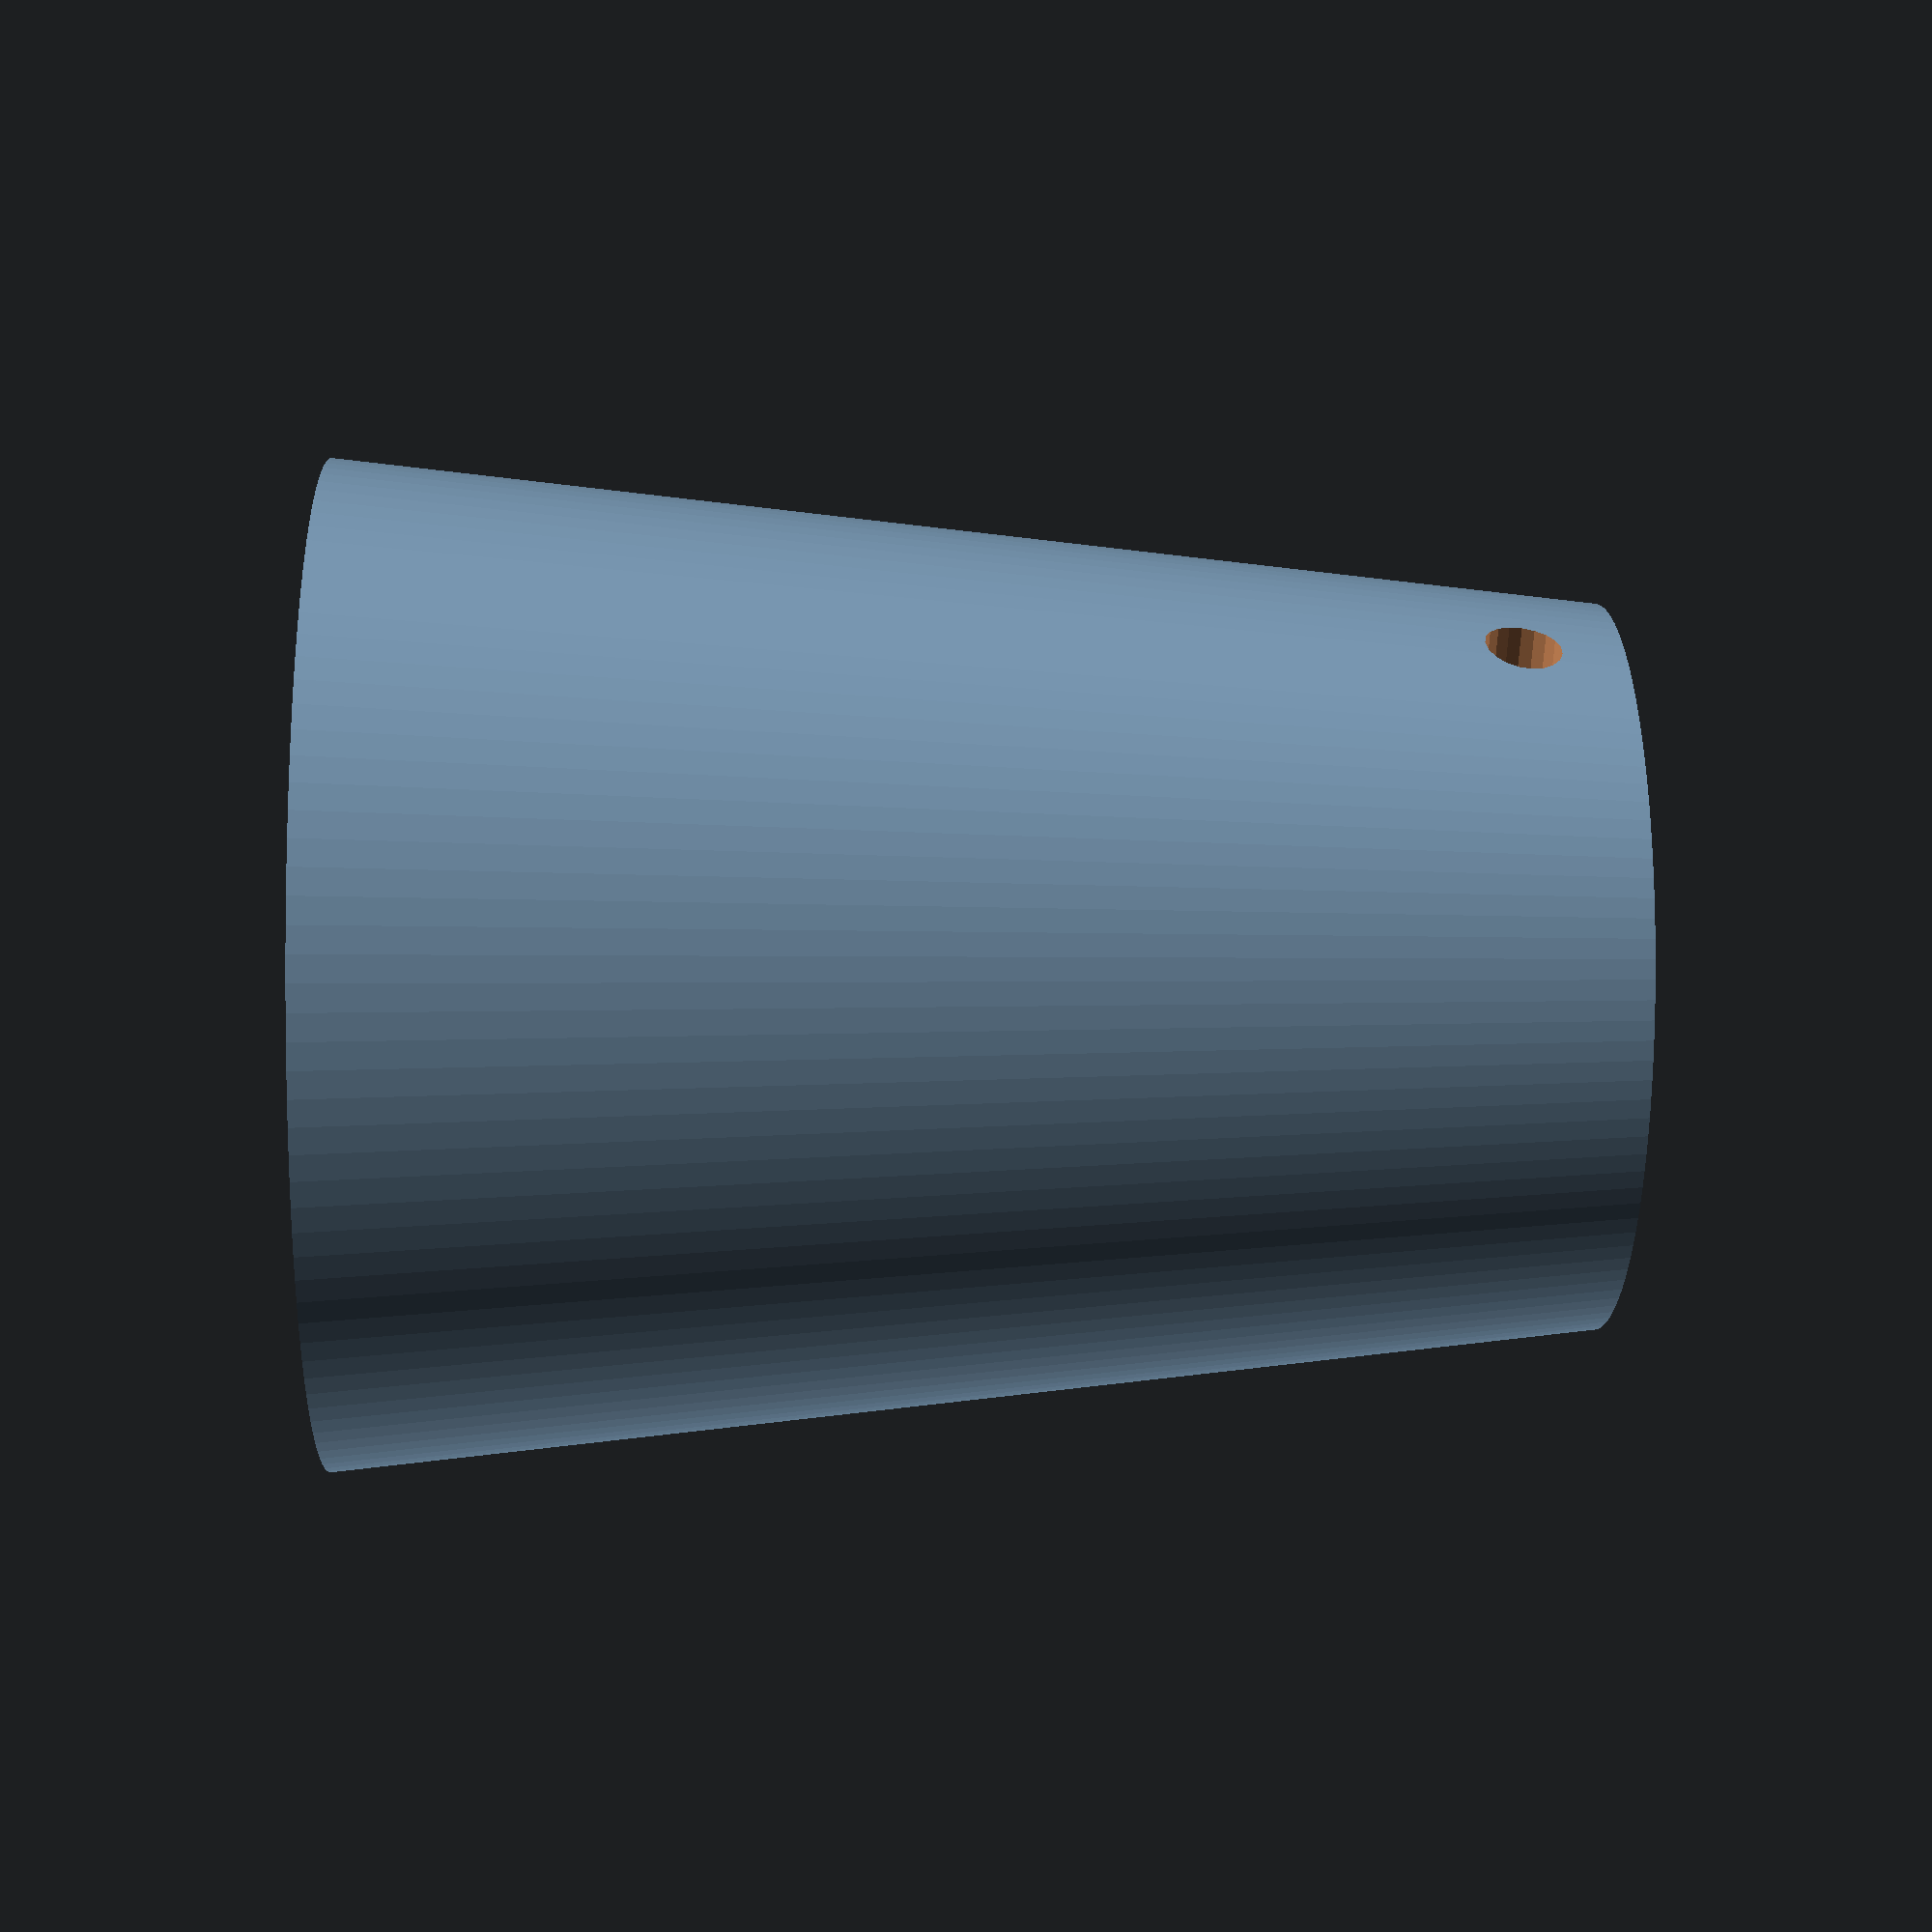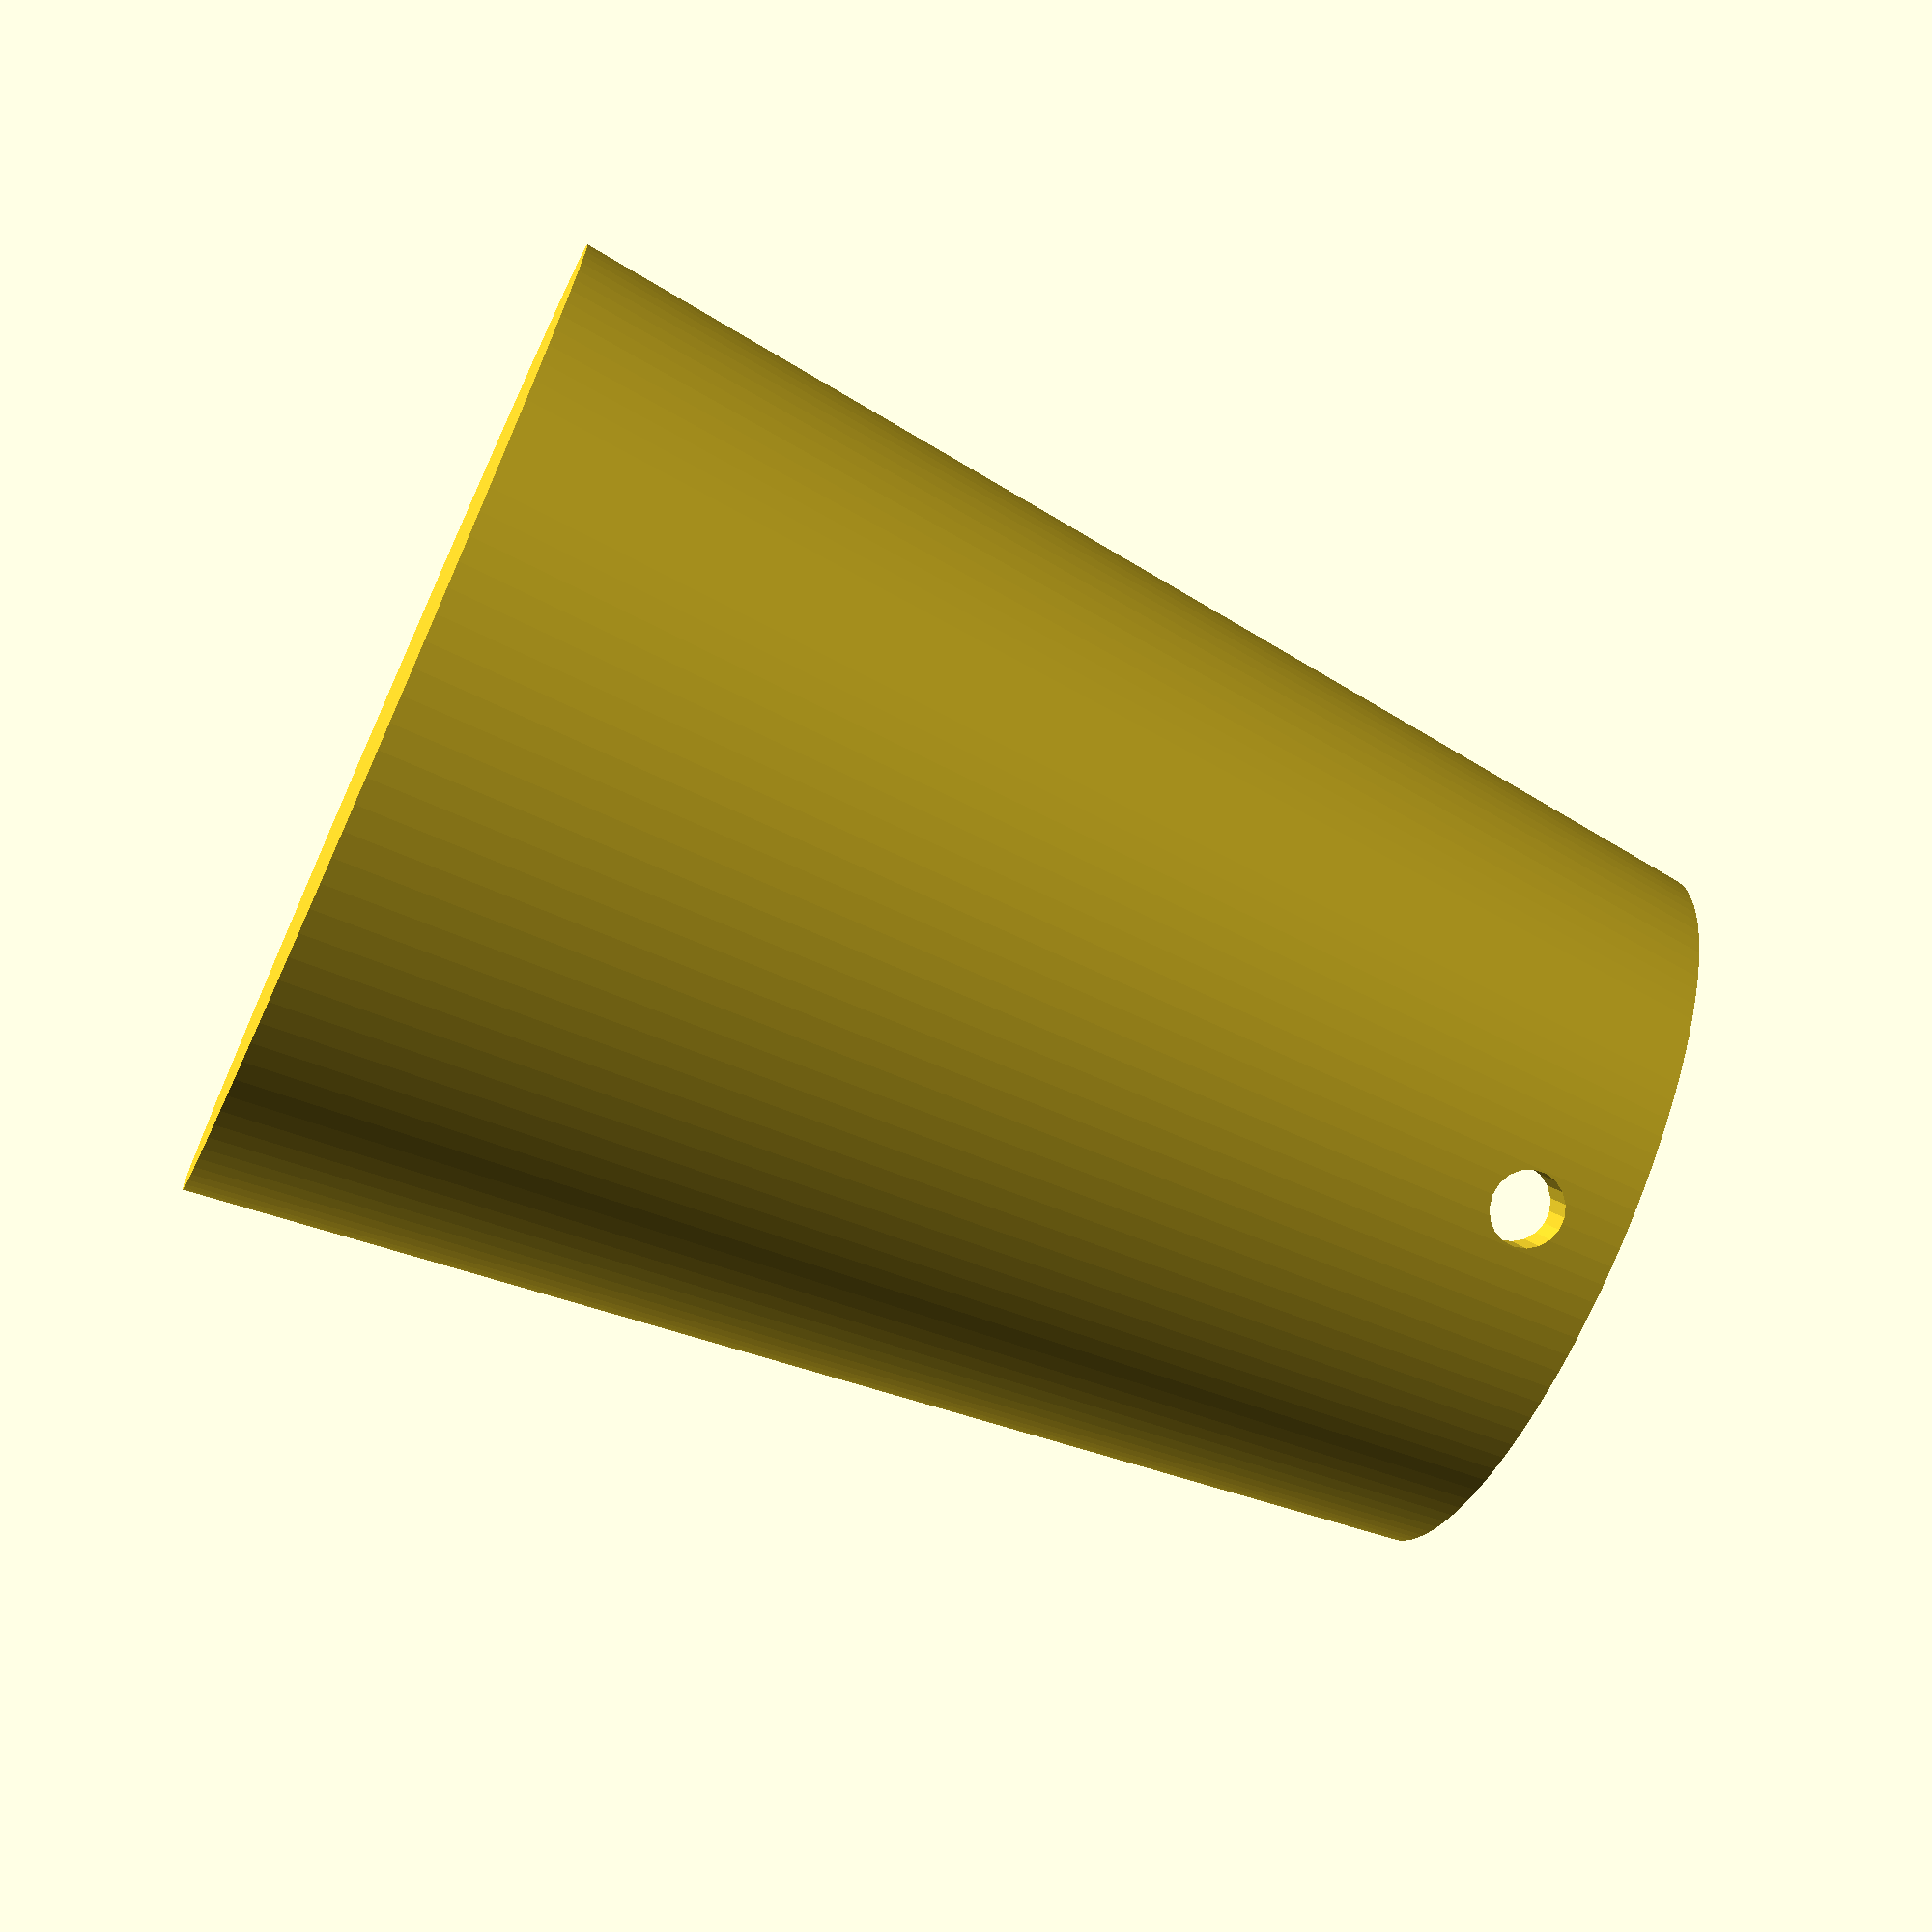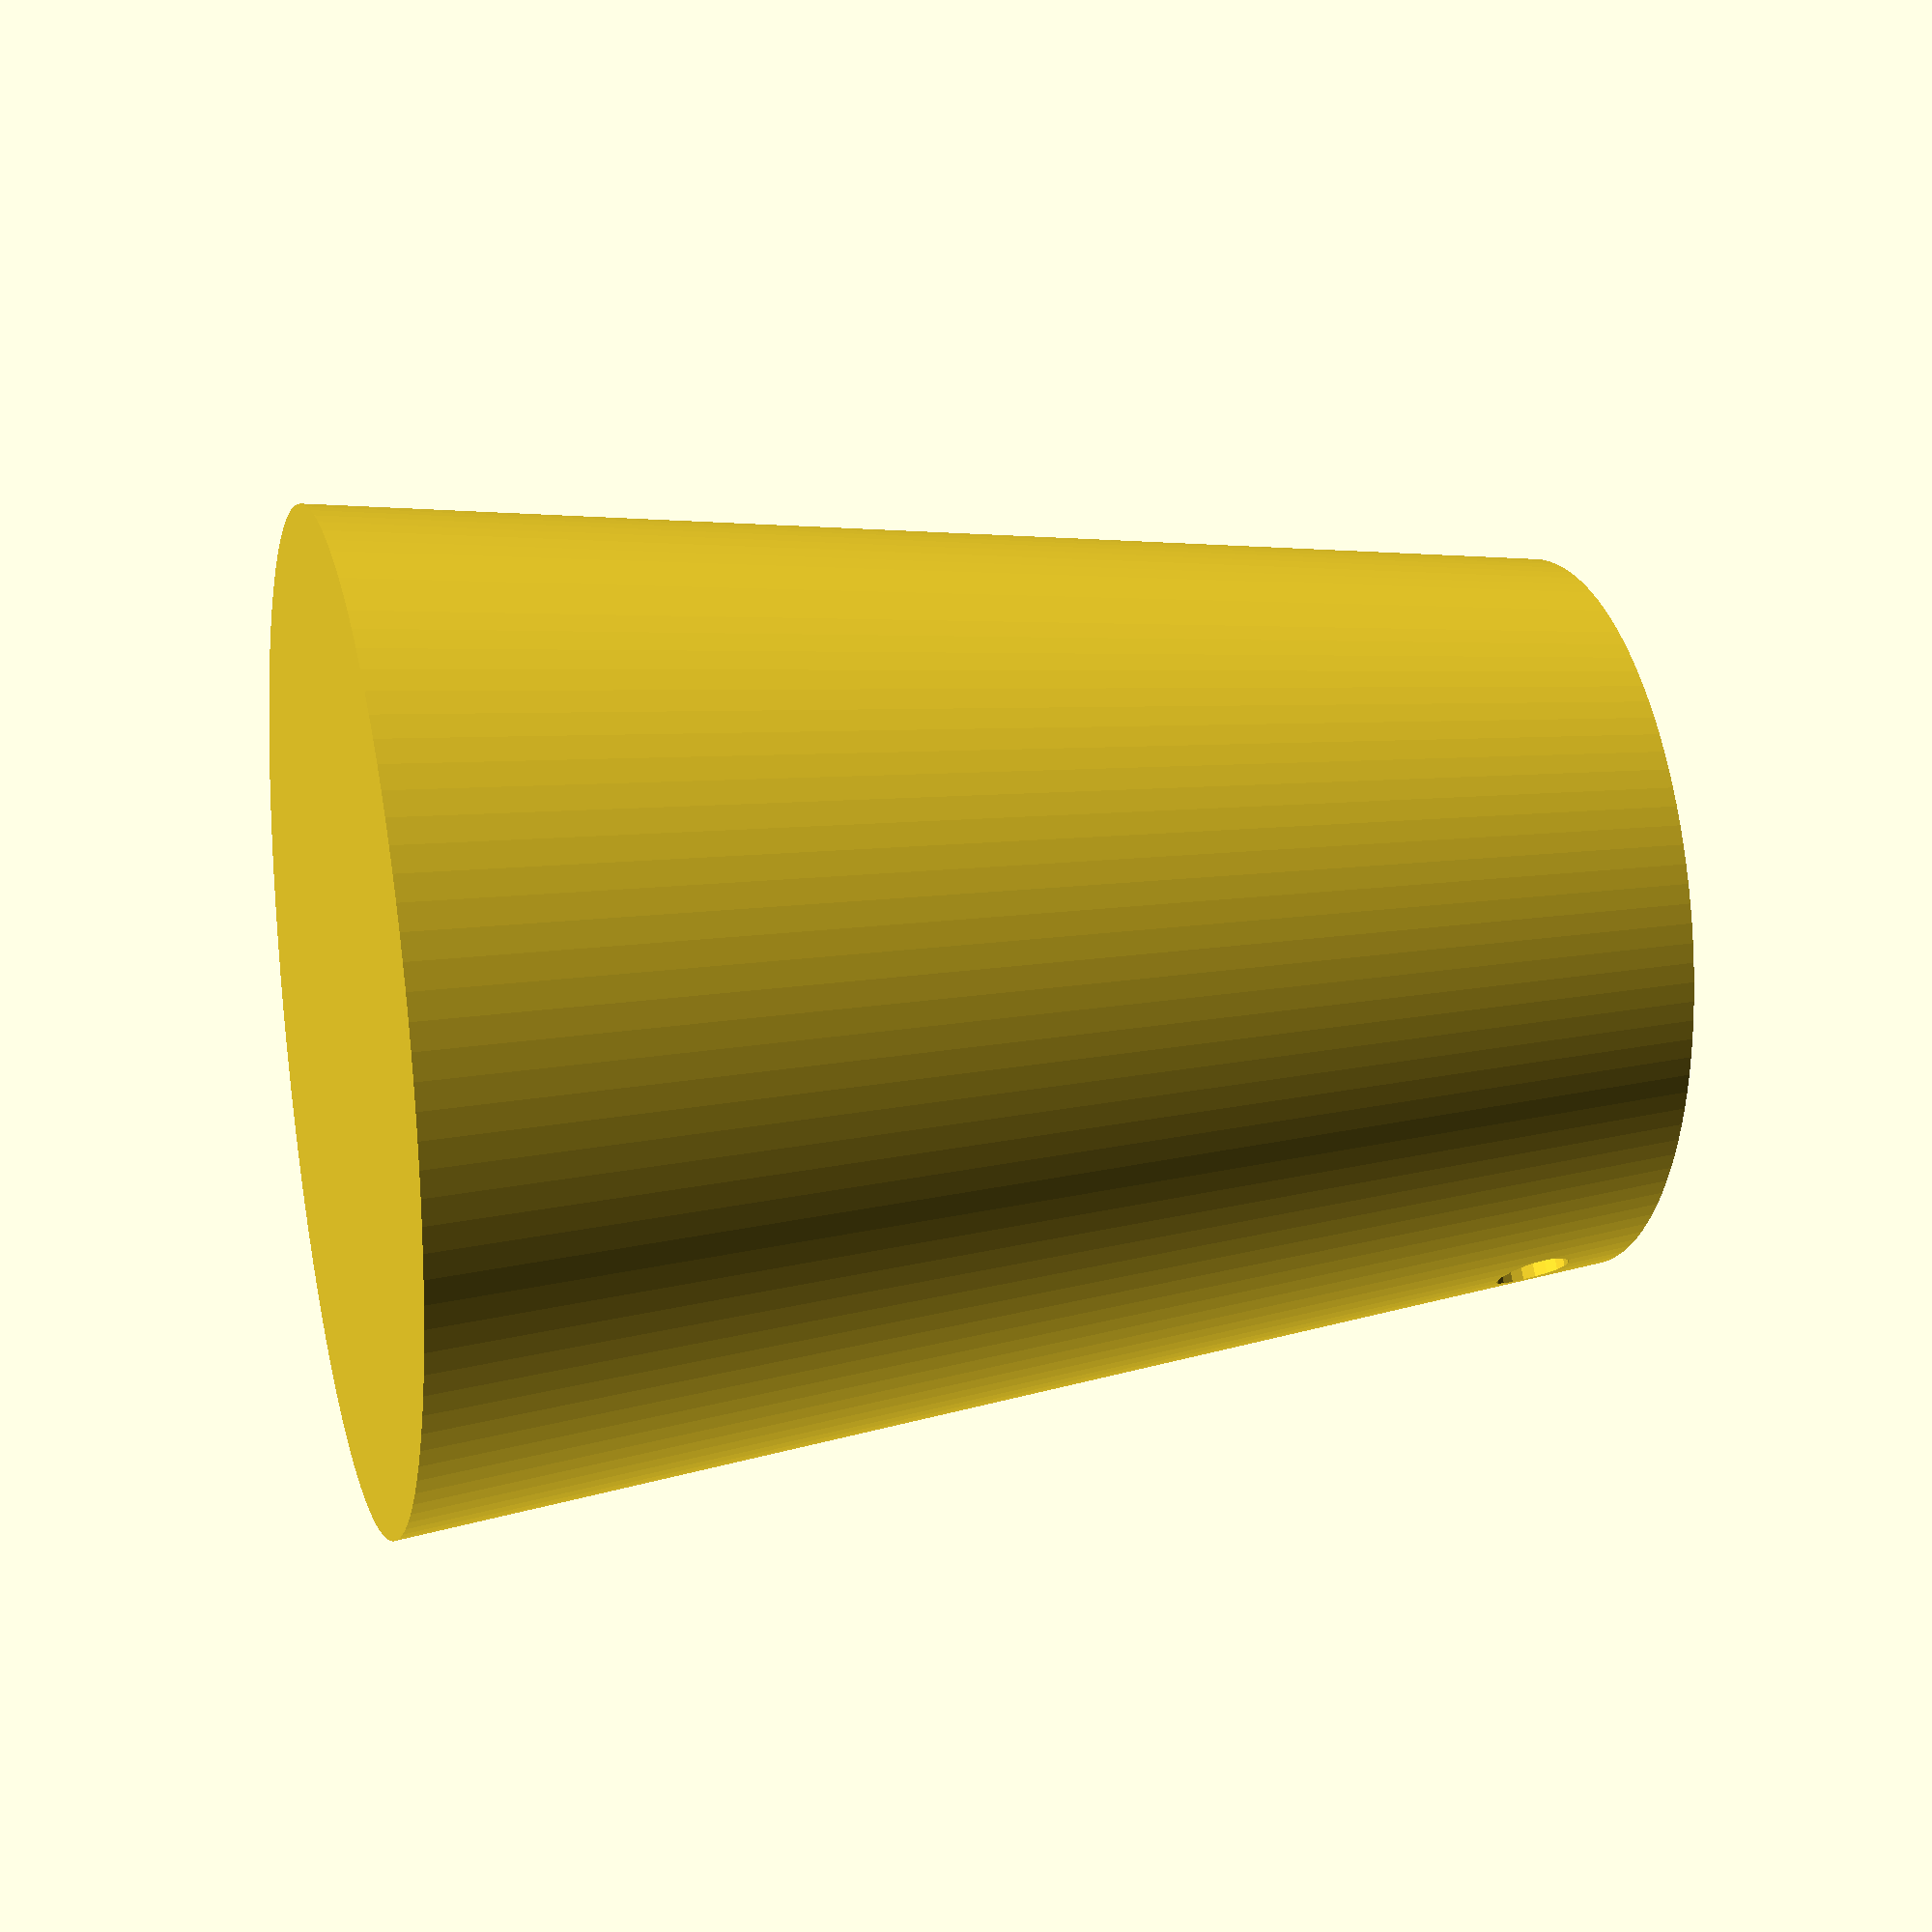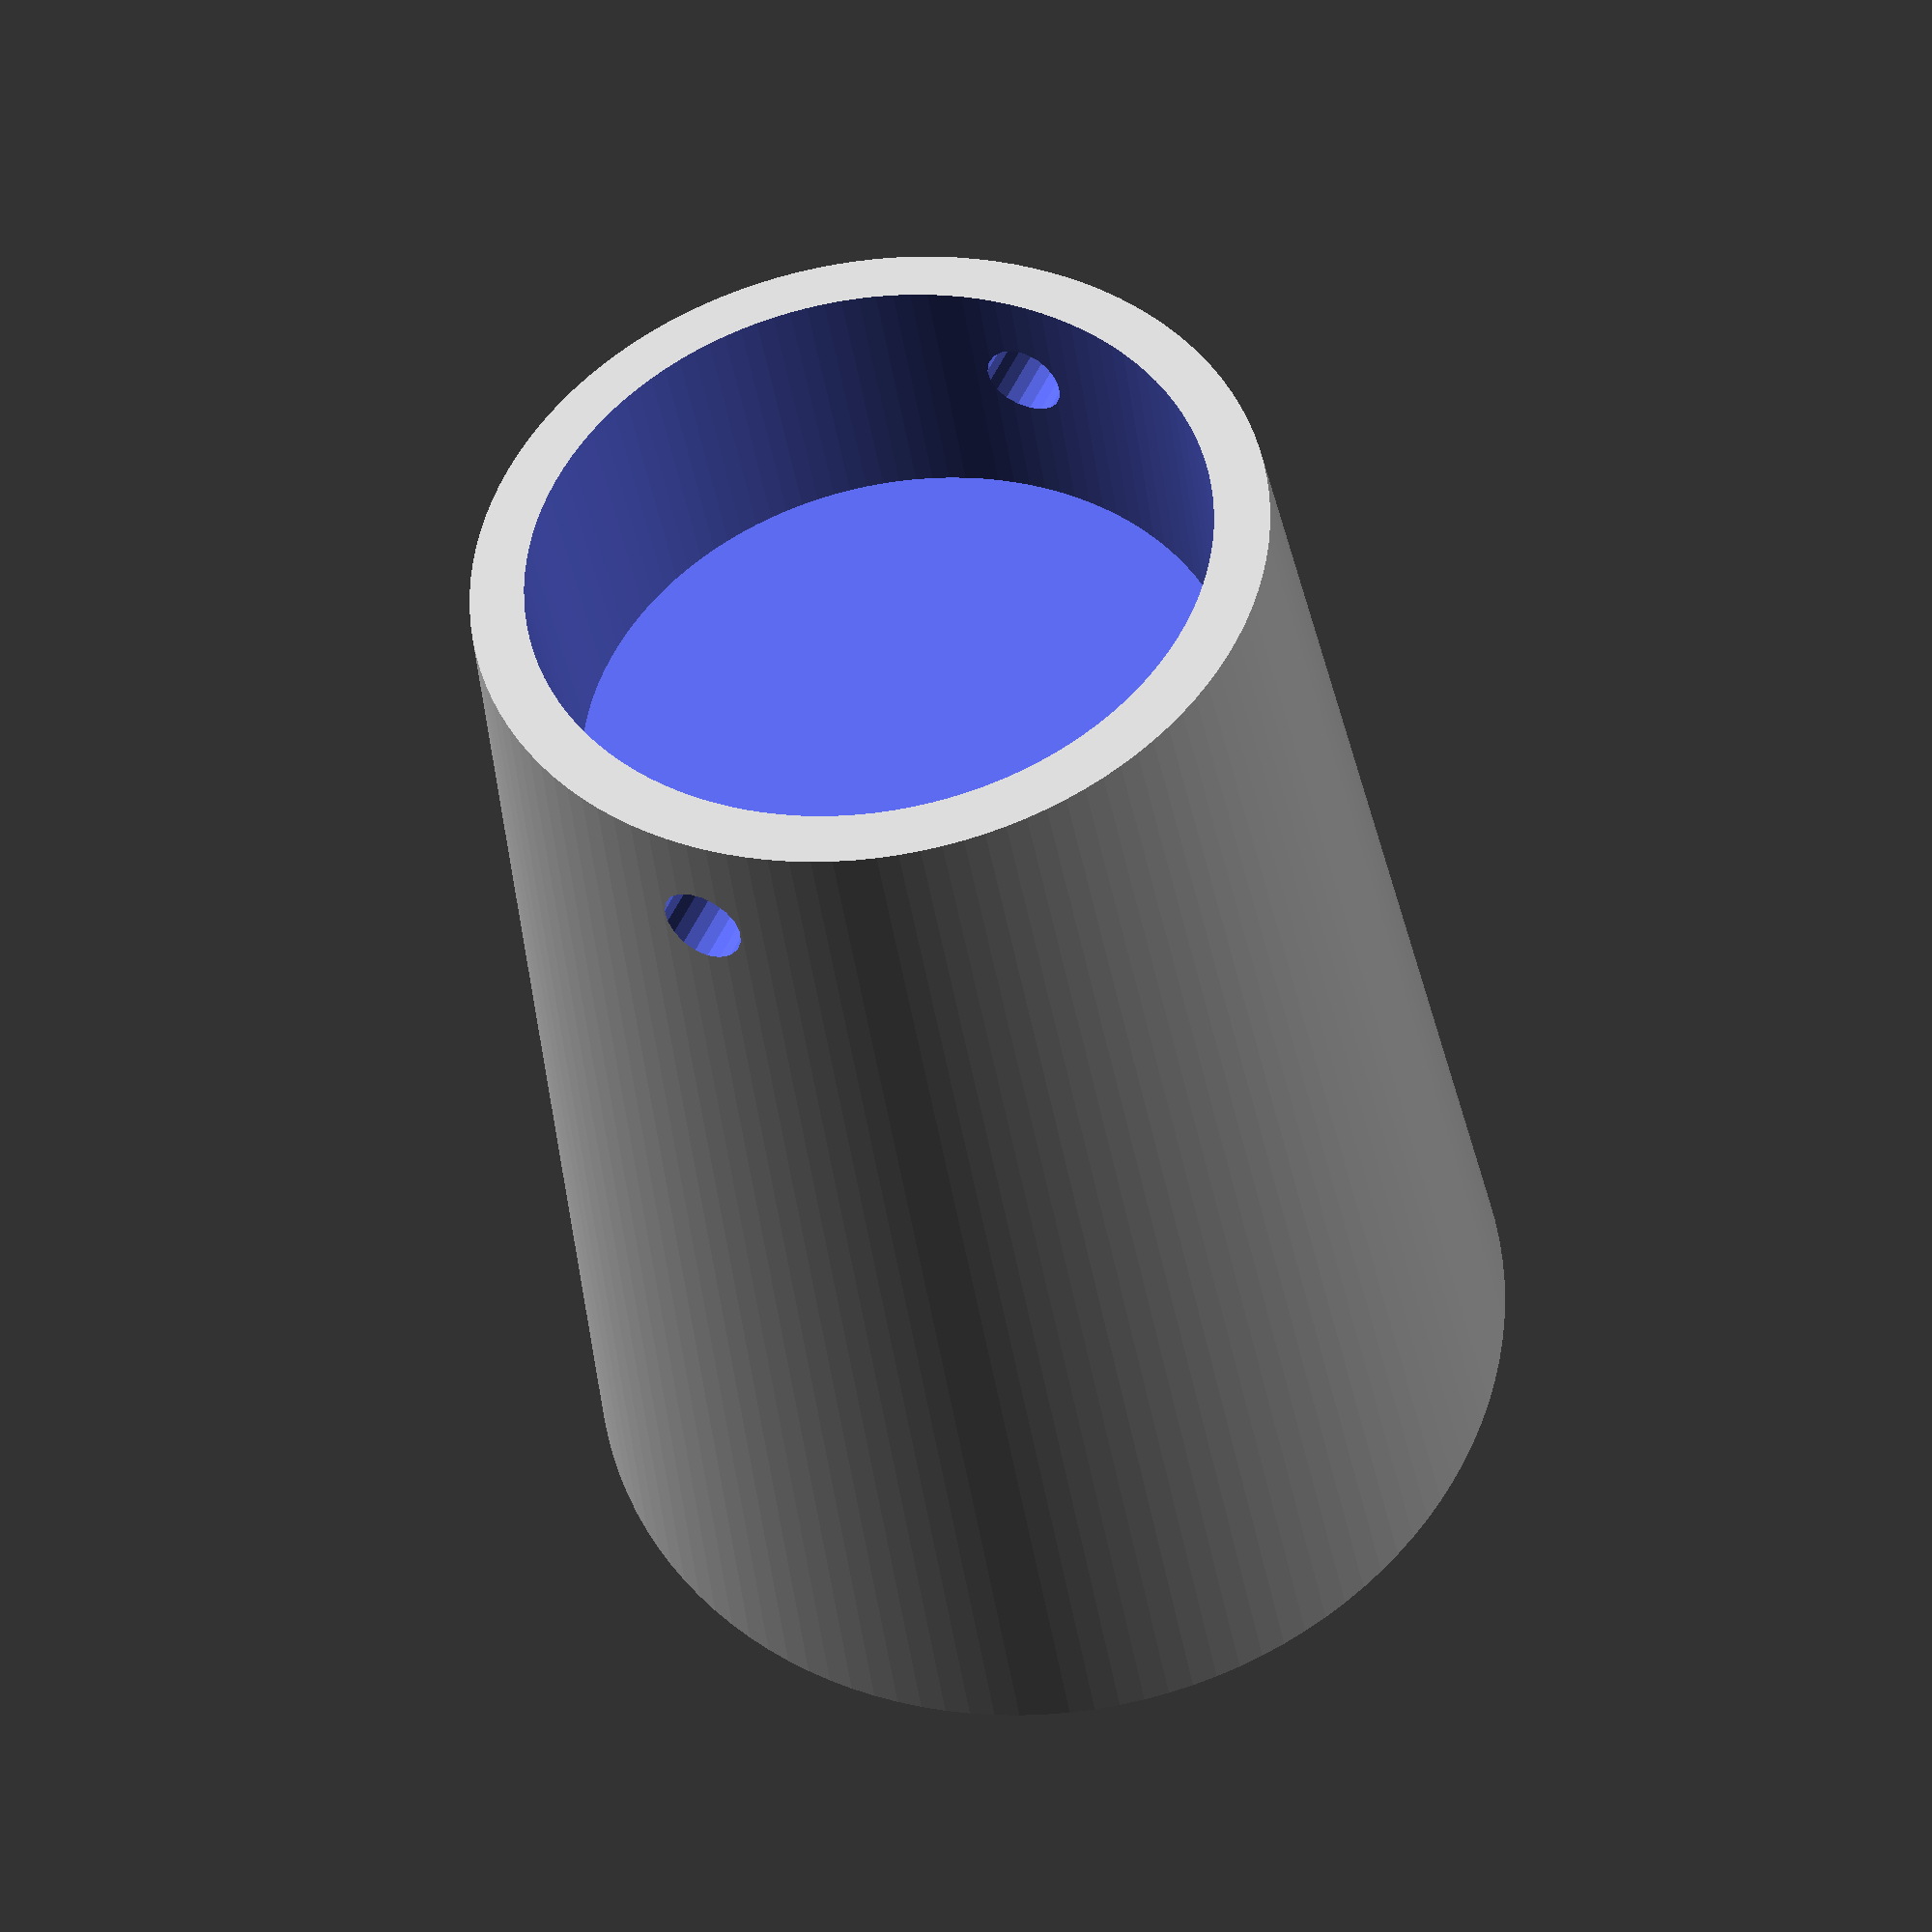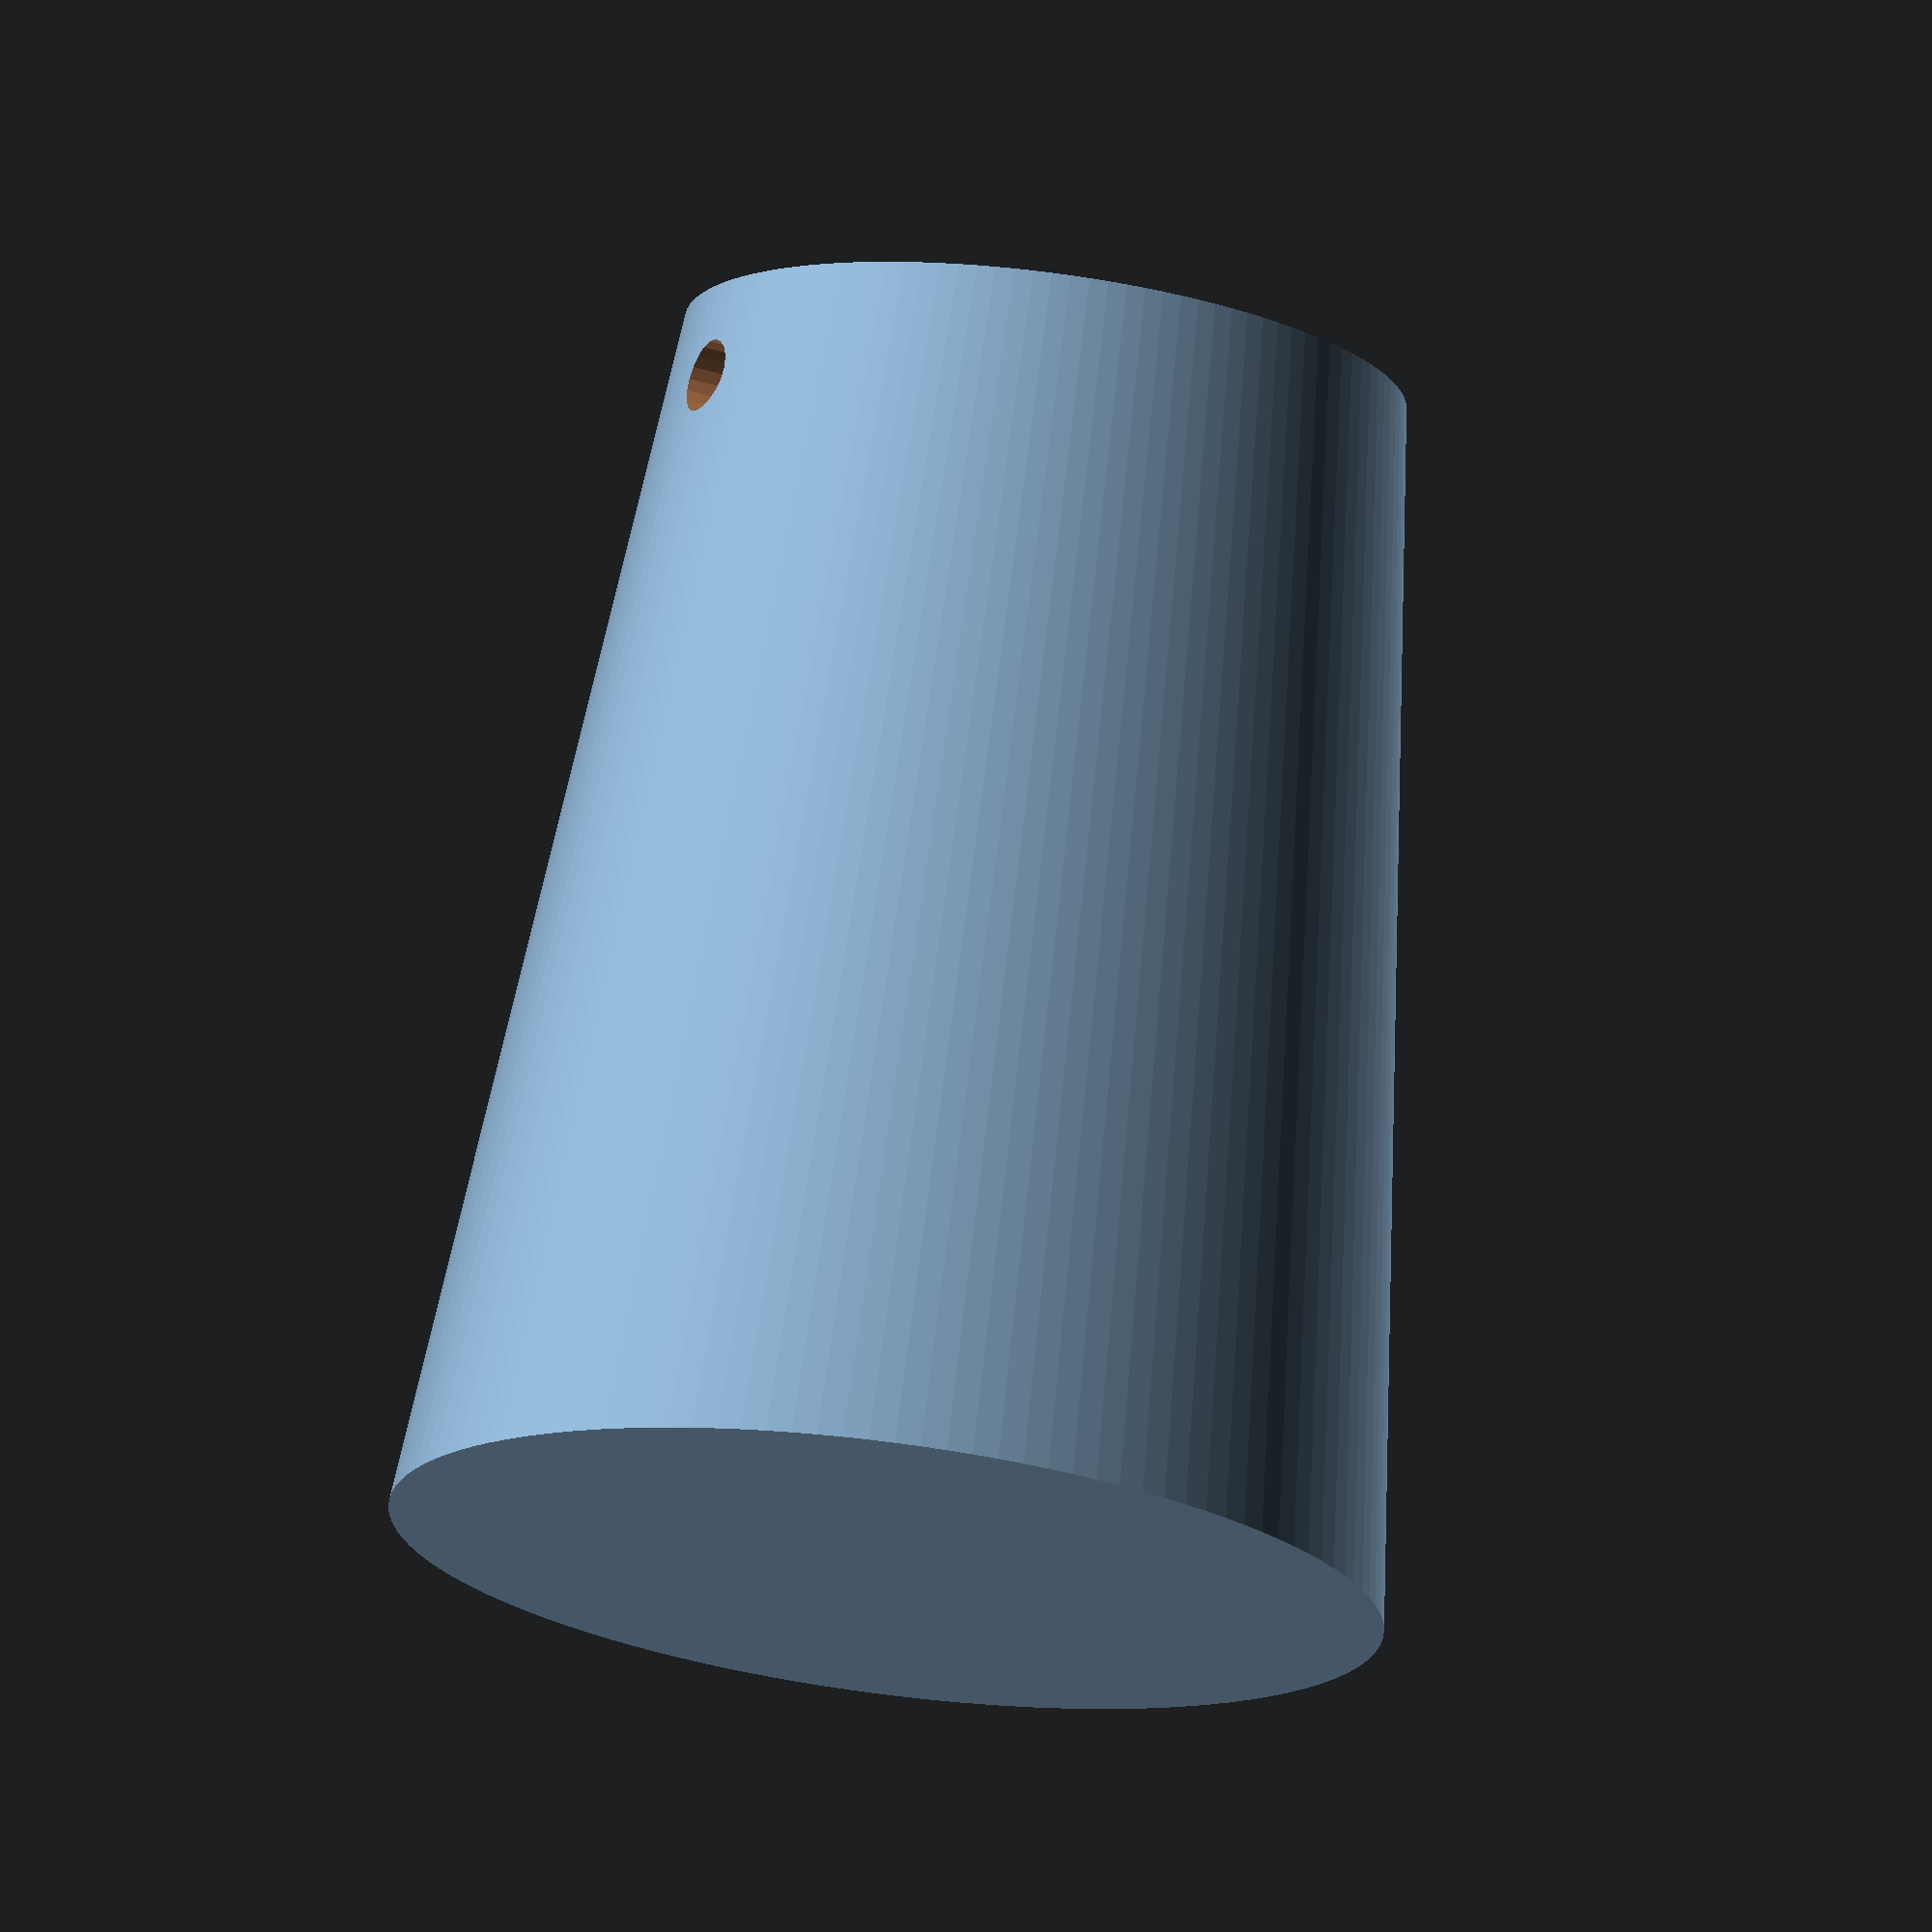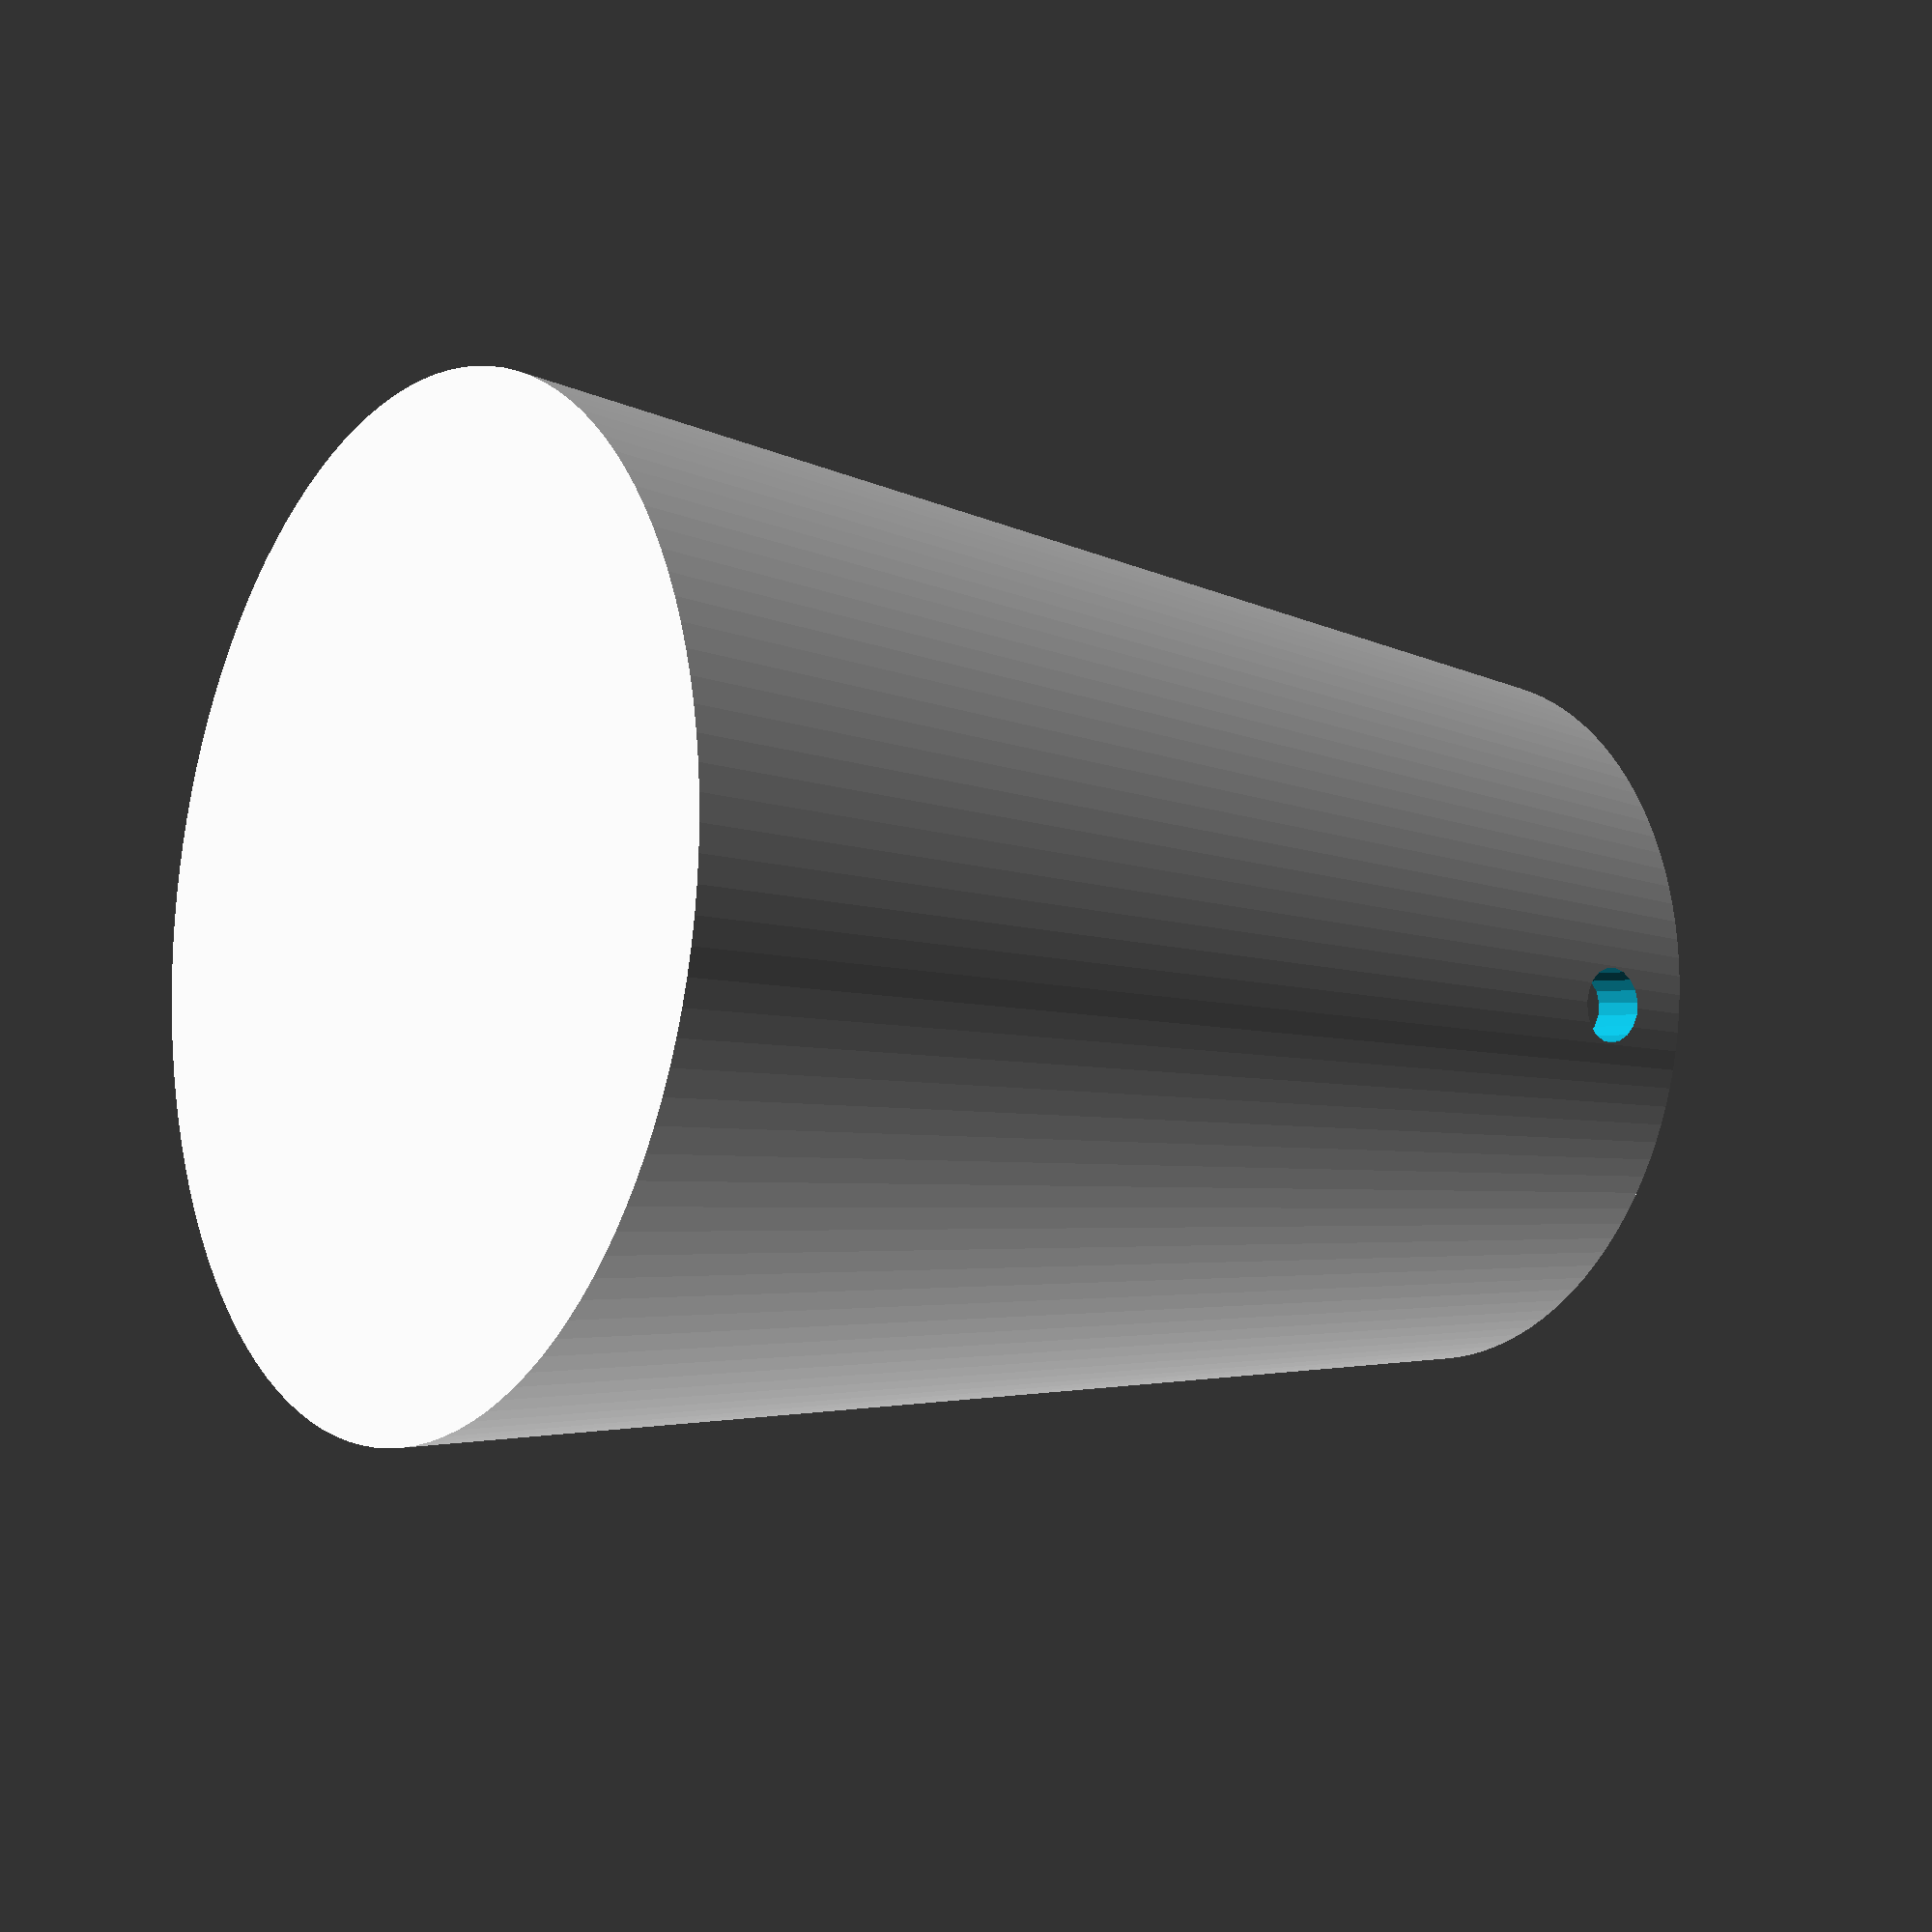
<openscad>
$fs=$fs/4;
$fa=$fa/4;

h=40;
module pied(r){
    difference(){
        cylinder( h+10, 20, r+2);
        translate([0,0,h]) cylinder( 100, r, r);
        translate([0,0,h+6]) rotate([0,90,0])cylinder( 100, r=1.5, center=true);
    };
}

//pied(20/2);
pied(25/2);
</openscad>
<views>
elev=181.7 azim=233.4 roll=272.3 proj=p view=wireframe
elev=250.1 azim=107.9 roll=294.5 proj=p view=wireframe
elev=160.1 azim=308.0 roll=285.0 proj=p view=wireframe
elev=217.6 azim=294.9 roll=171.8 proj=p view=wireframe
elev=104.6 azim=152.0 roll=352.7 proj=o view=wireframe
elev=189.1 azim=353.9 roll=305.1 proj=p view=wireframe
</views>
